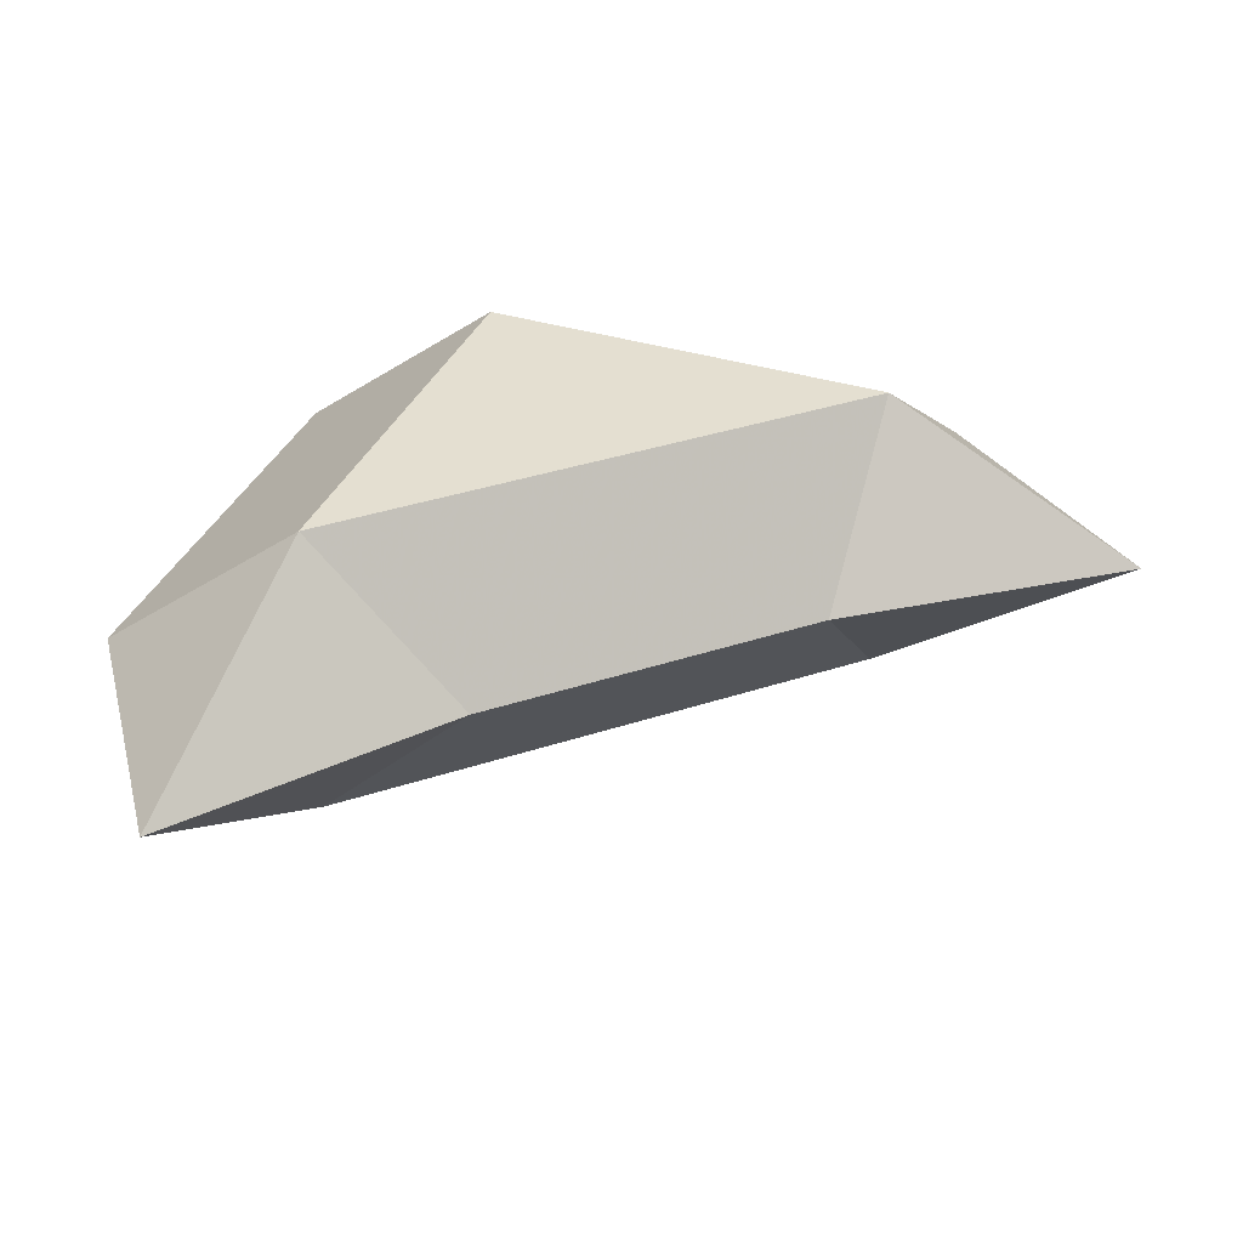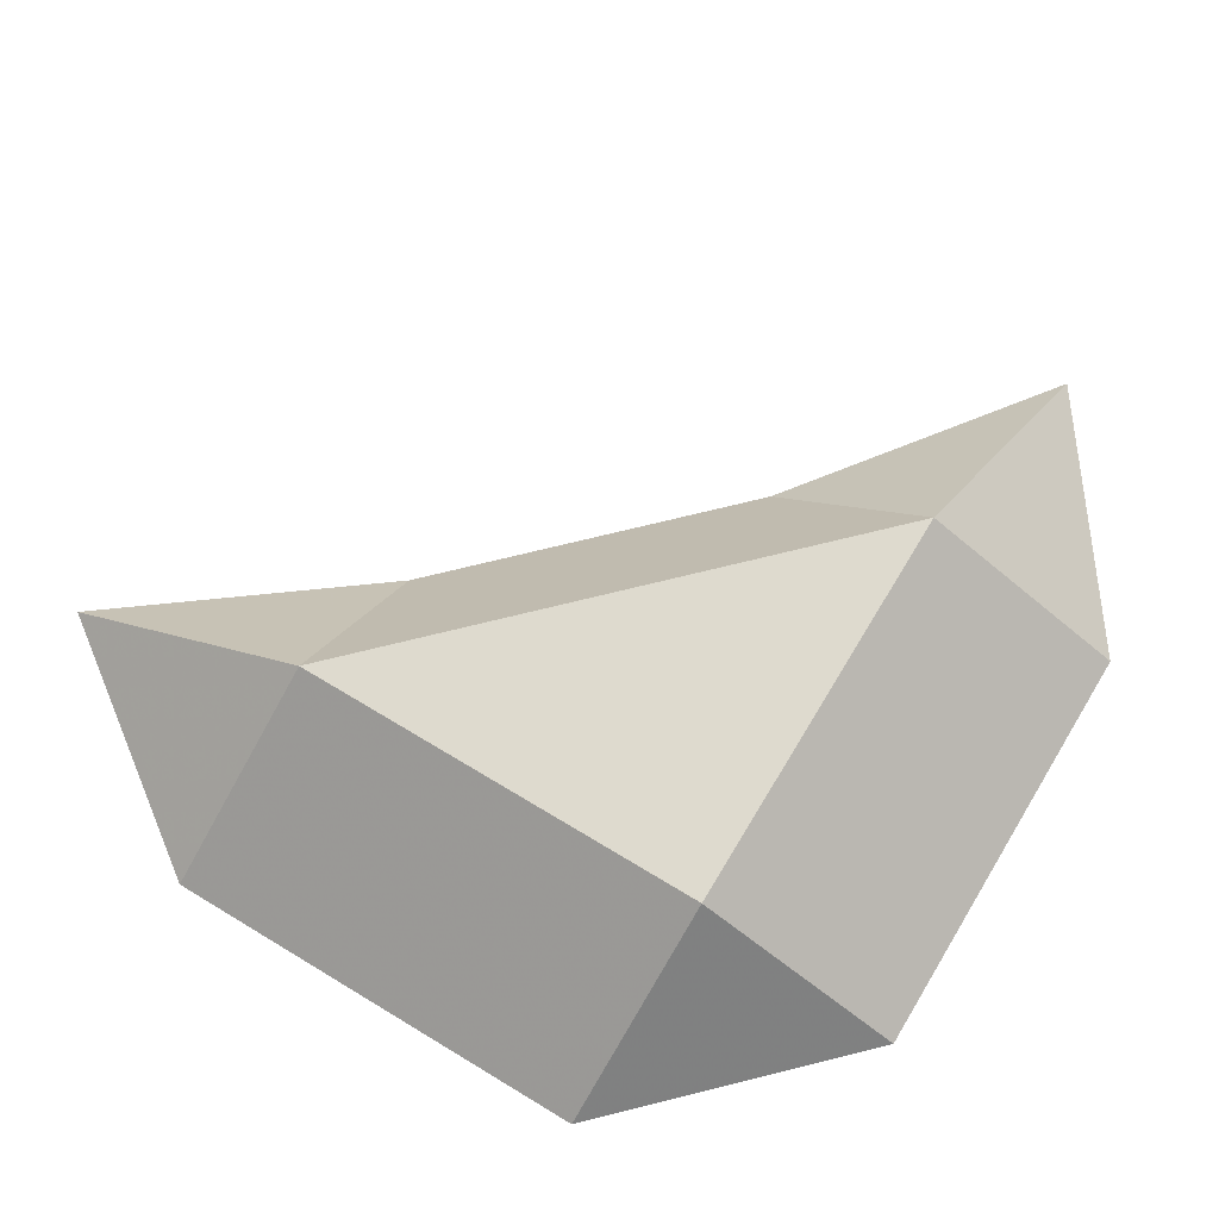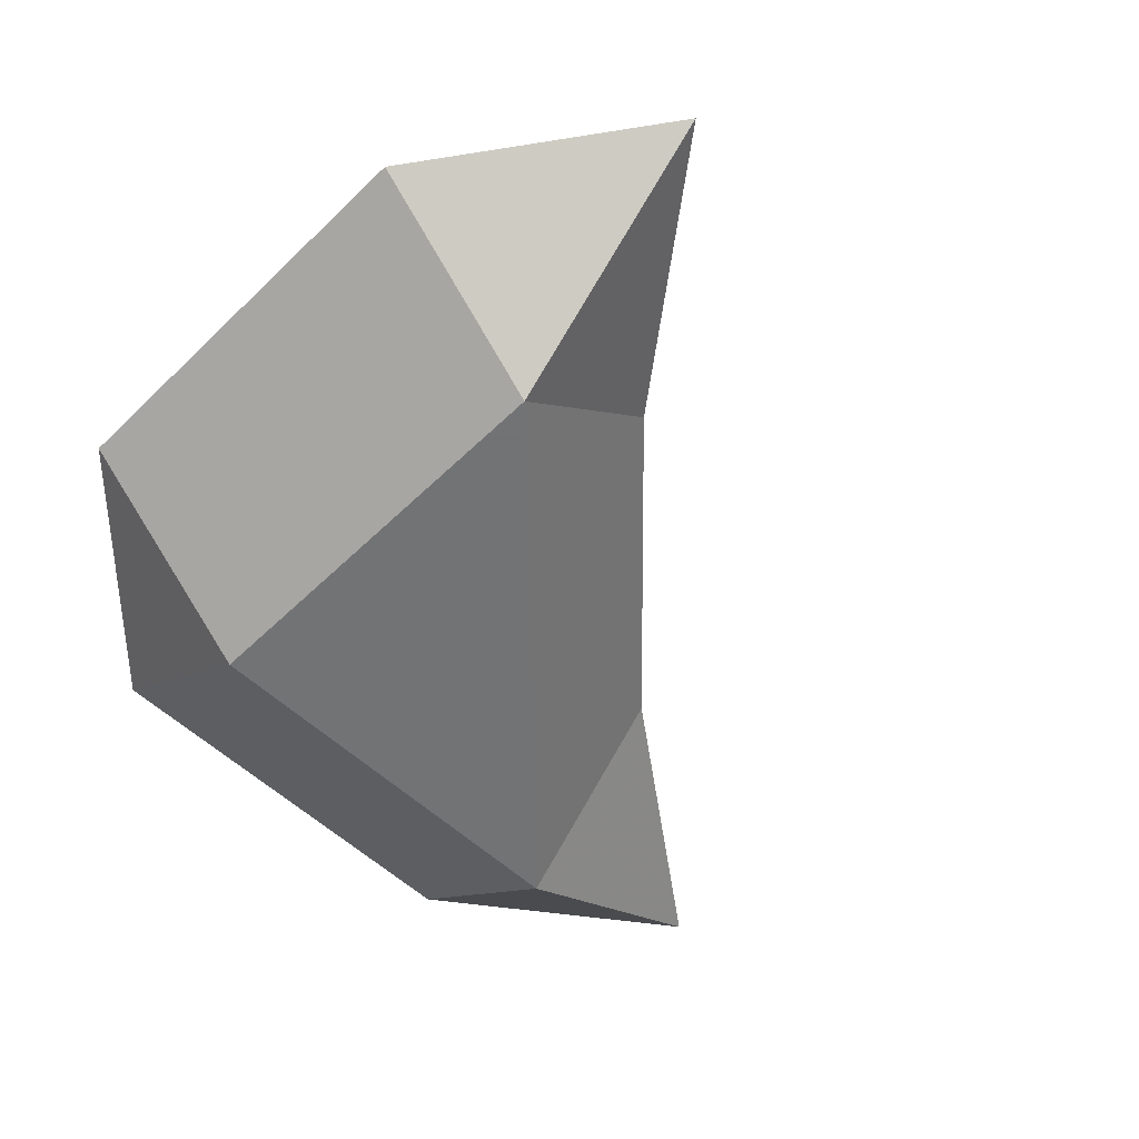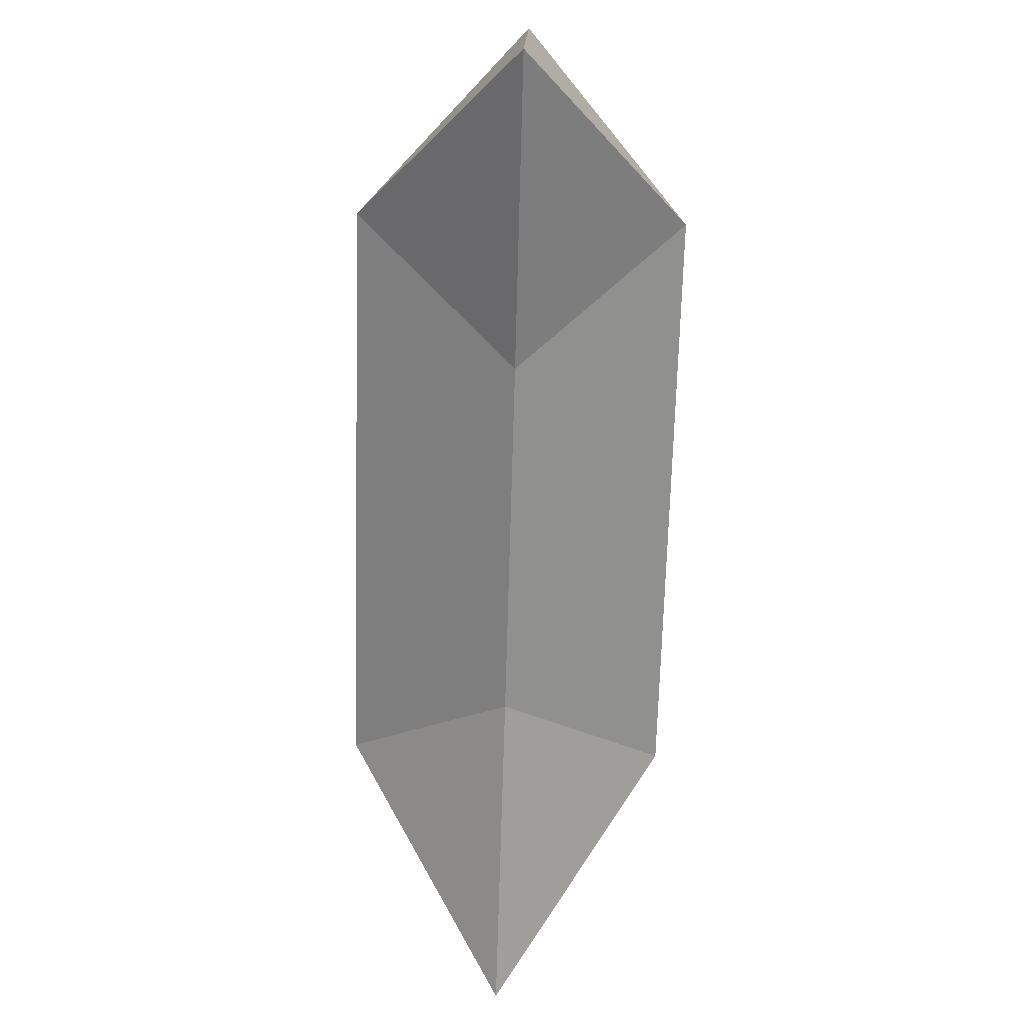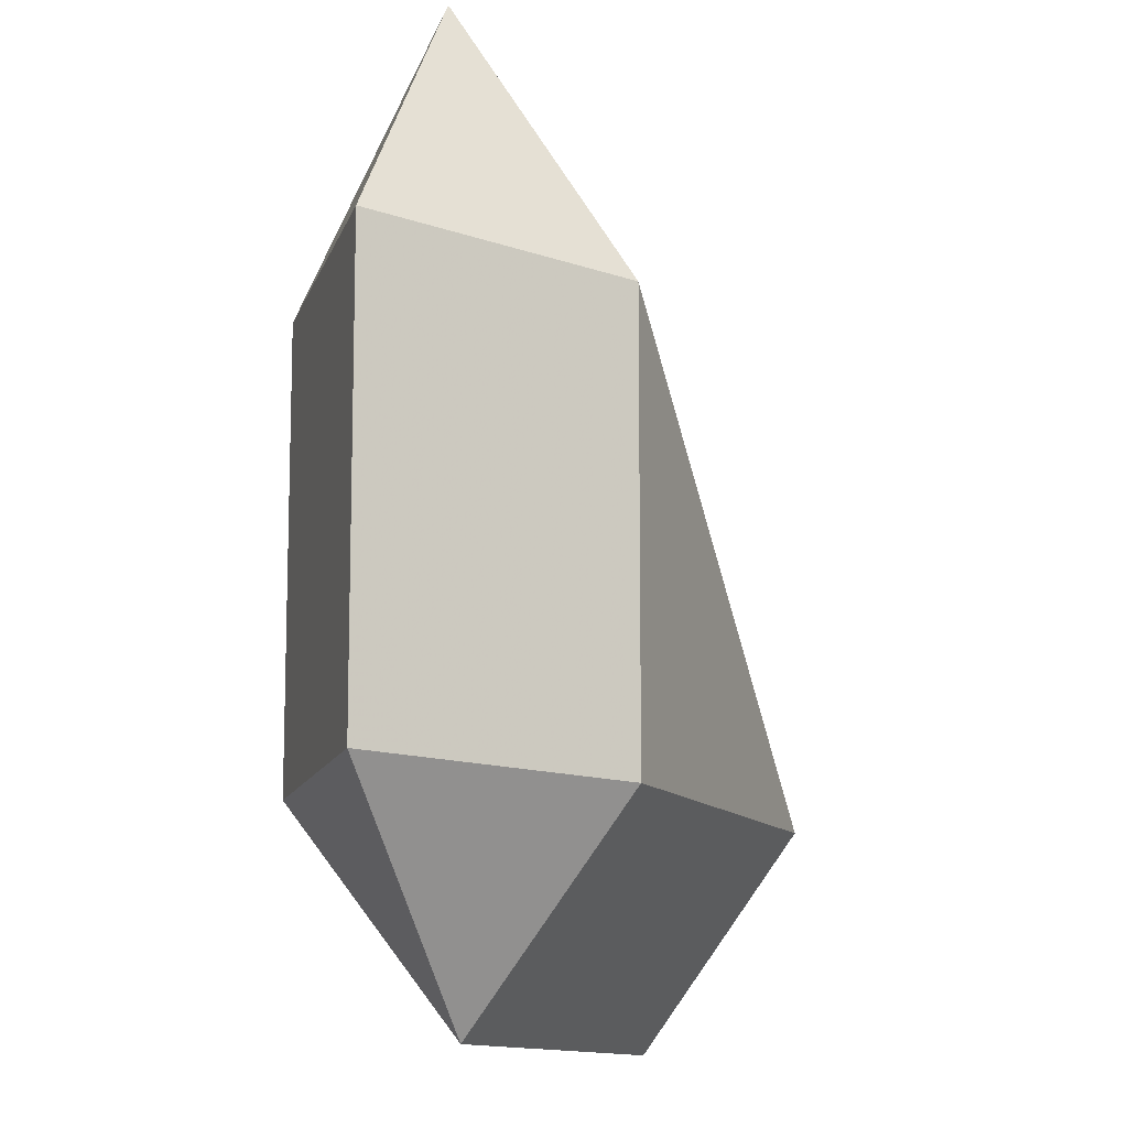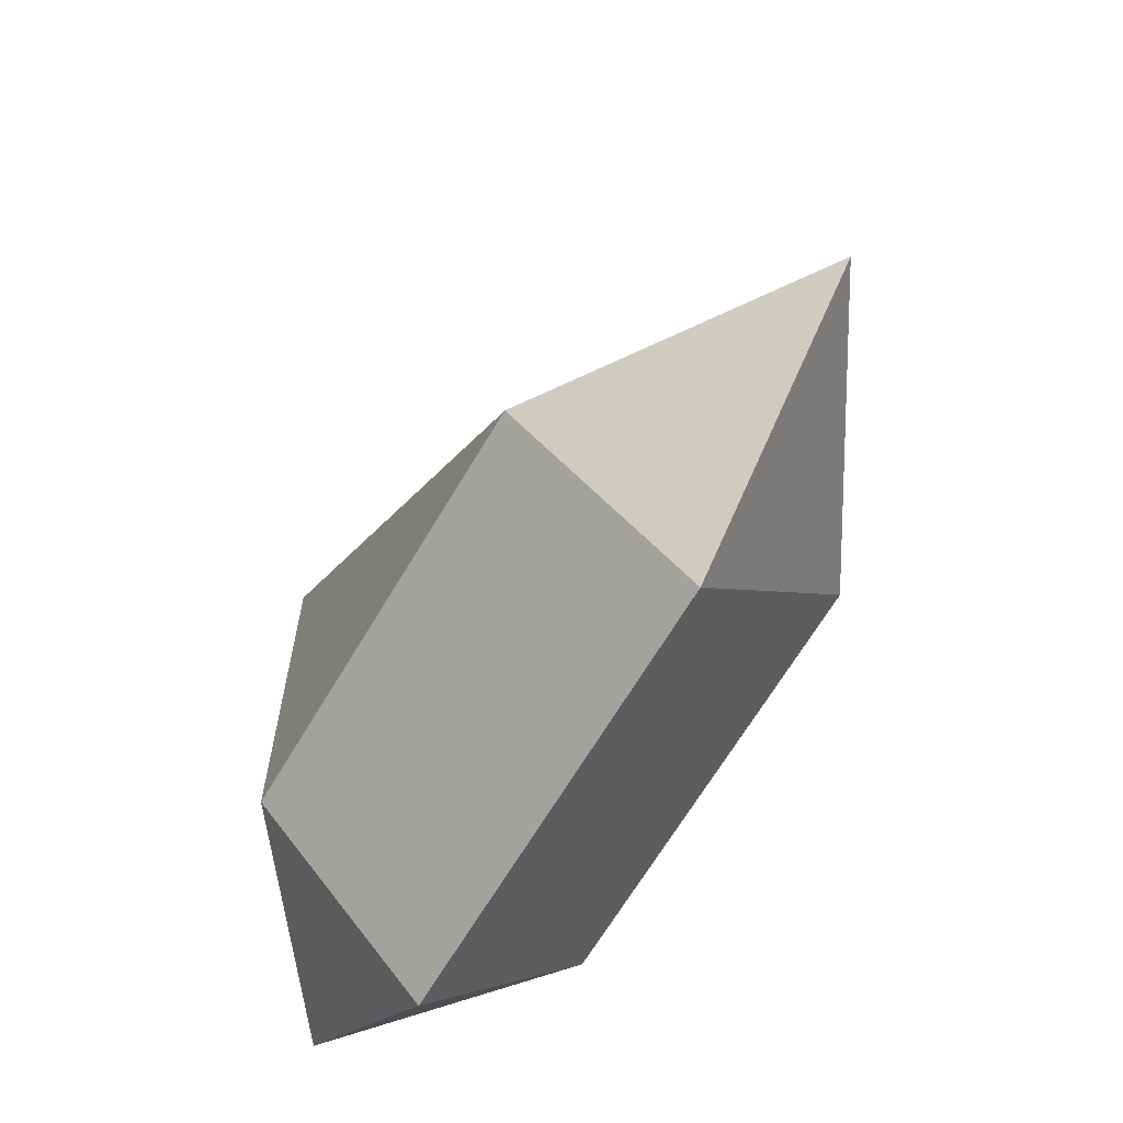
<metadata>
{"format":"obj","ext":"obj","renderer":"f3d","projection":"perspective","resolution":1024,"background":"white","views":[{"elev":36.6,"azim":-68.3,"up":"+Y"},{"elev":71.3,"azim":121.1,"up":"+Y"},{"elev":-55.7,"azim":-134.4,"up":"+Y"},{"elev":68.6,"azim":-87.8,"up":"+Z"},{"elev":-11.6,"azim":111.8,"up":"+Z"},{"elev":-65.9,"azim":-120.6,"up":"+Z"}]}
</metadata>
<code>
v 0.3333 0 0.08333
v -0.0625 0.3125 0.875
v 0.3333 0 0.9167
v -0.0625 0.3125 0.0625
v 0 0 1.375
v -0.875 -0.3125 0.0625
v -0.08333 0 -0.3333
v -0.0625 -0.3125 0.0625
v -0.9167 0 -0.3333
v -0.875 0 0.375
v -0.0625 -0.3125 0.875
v -0.375 0 0.875
v -0.875 0.3125 0.0625
v -1.375 0 0
f 1 2 3
f 4 2 1
f 3 2 5
f 6 7 8
f 9 7 6
f 10 11 12
f 10 6 11
f 6 8 11
f 11 5 12
f 7 4 1
f 3 5 11
f 12 5 2
f 7 1 8
f 12 13 10
f 12 2 13
f 2 4 13
f 9 4 7
f 13 4 9
f 9 14 13
f 14 10 13
f 3 8 1
f 11 8 3
f 6 10 14
f 6 14 9

</code>
